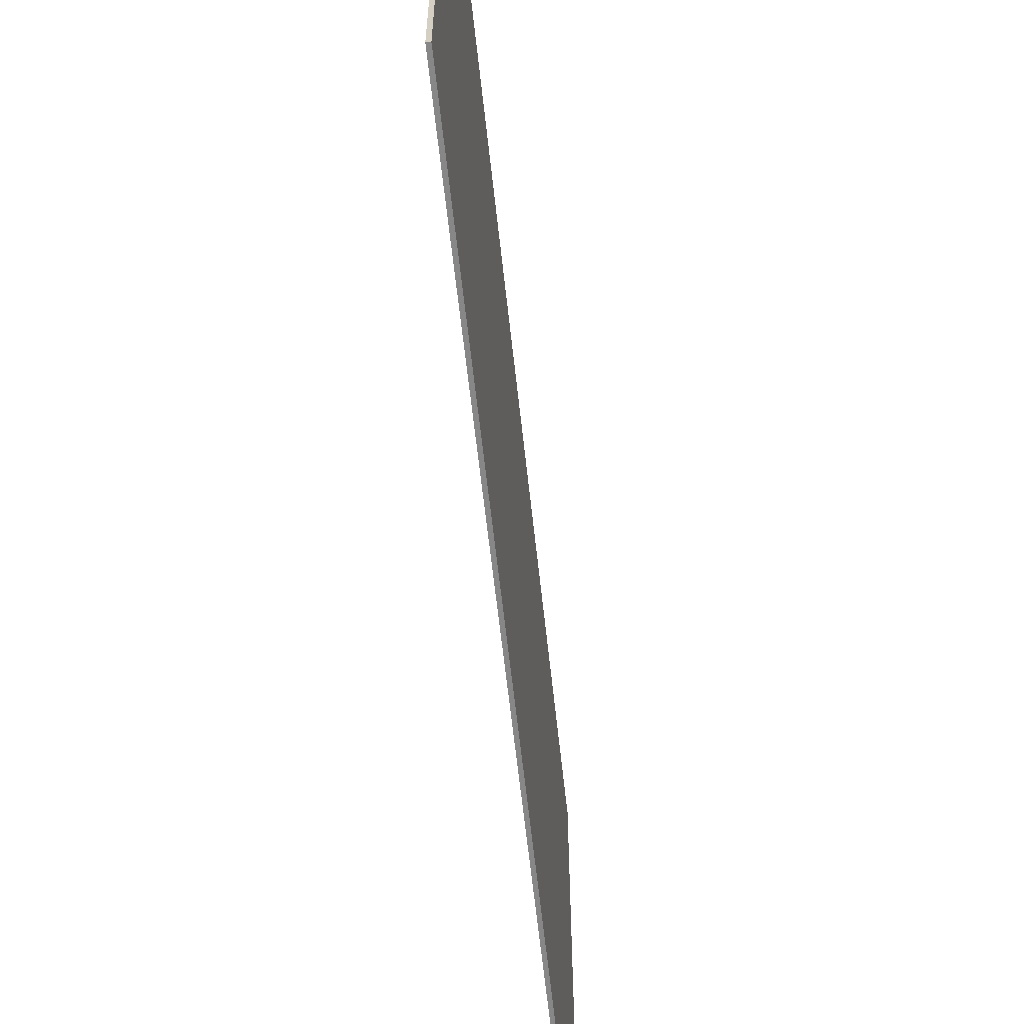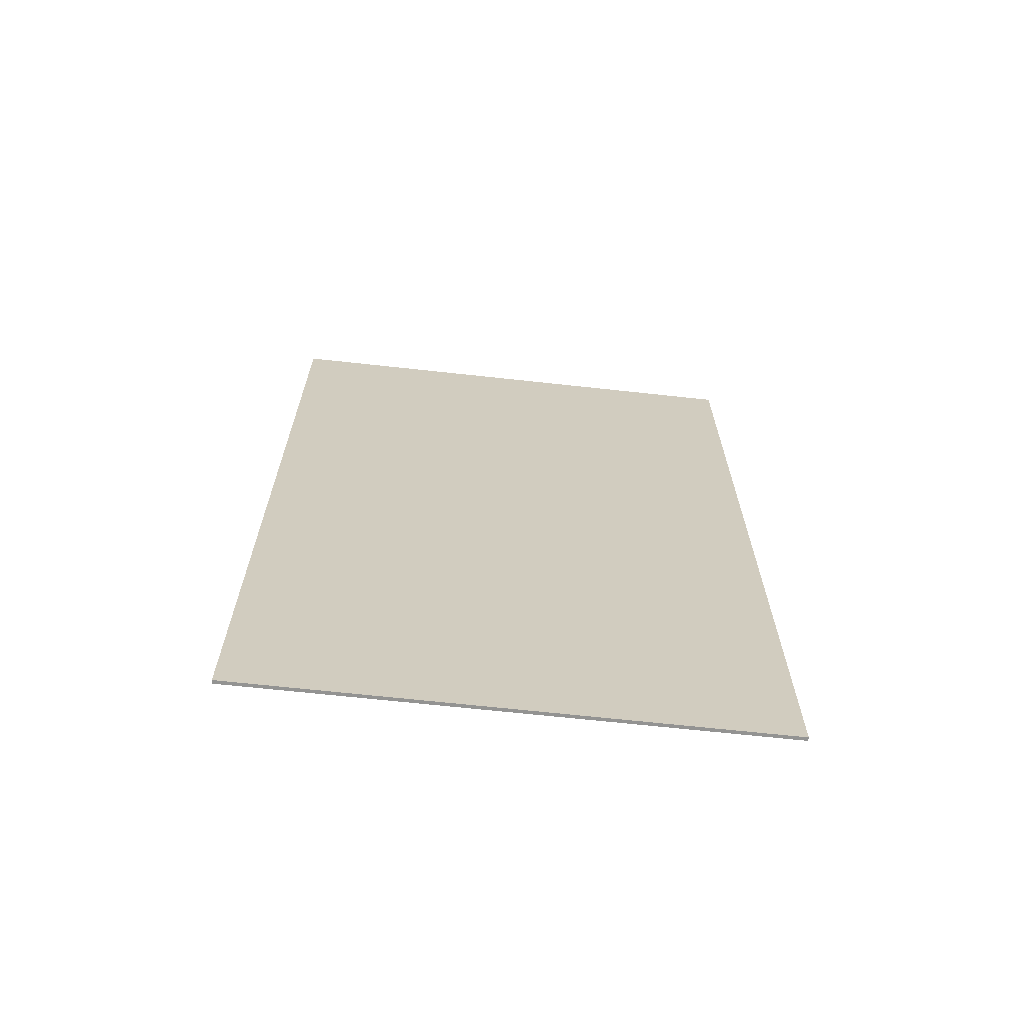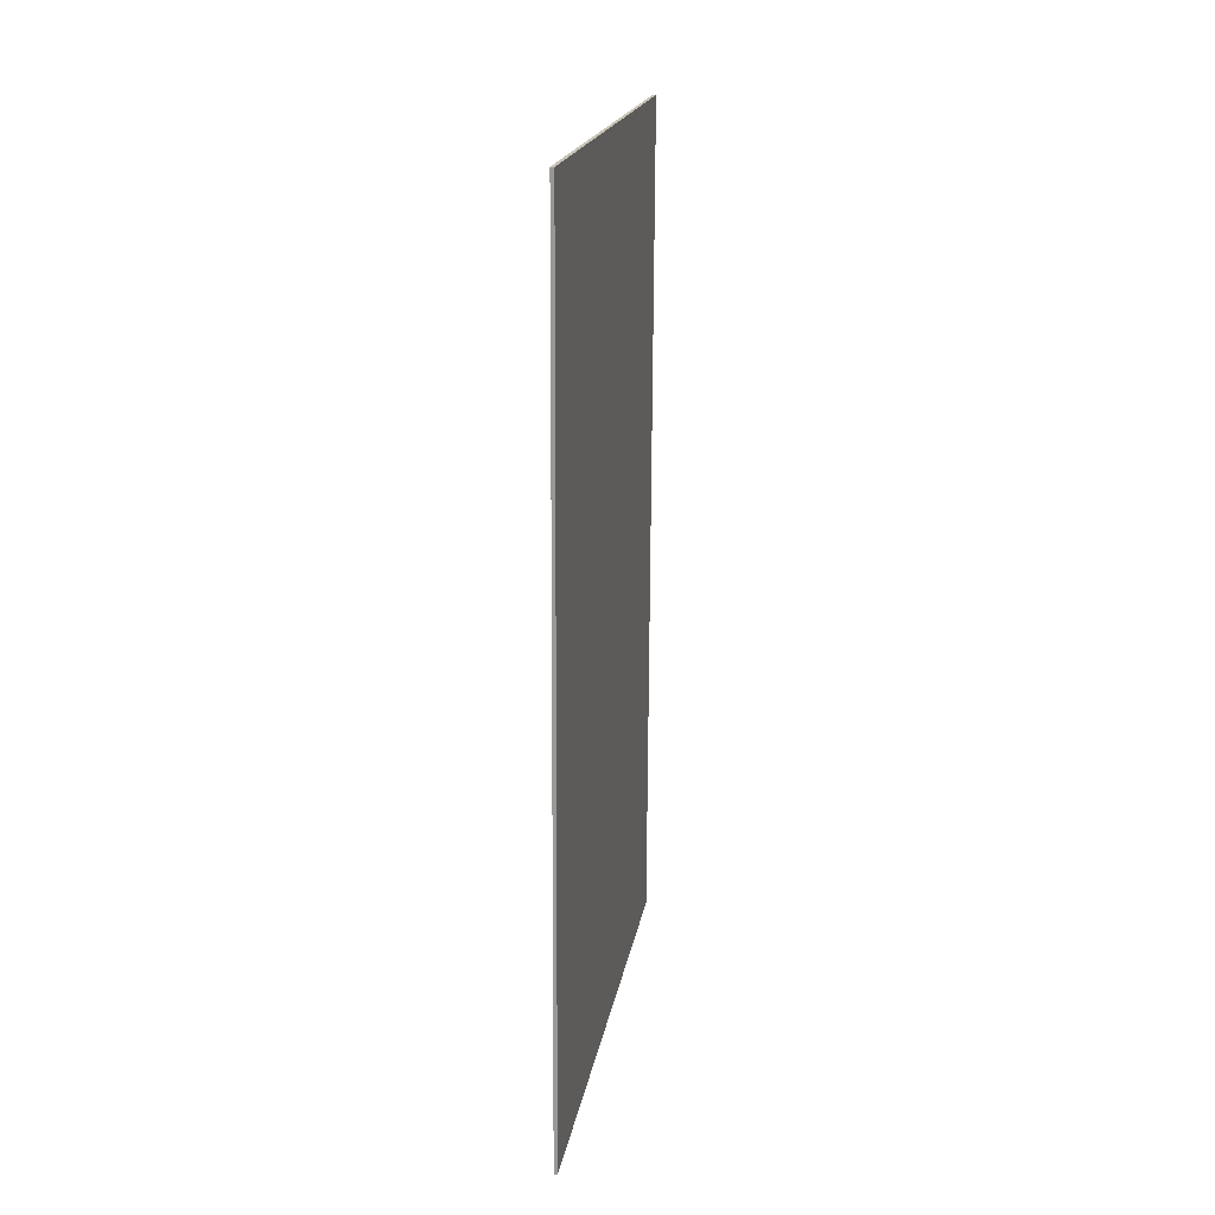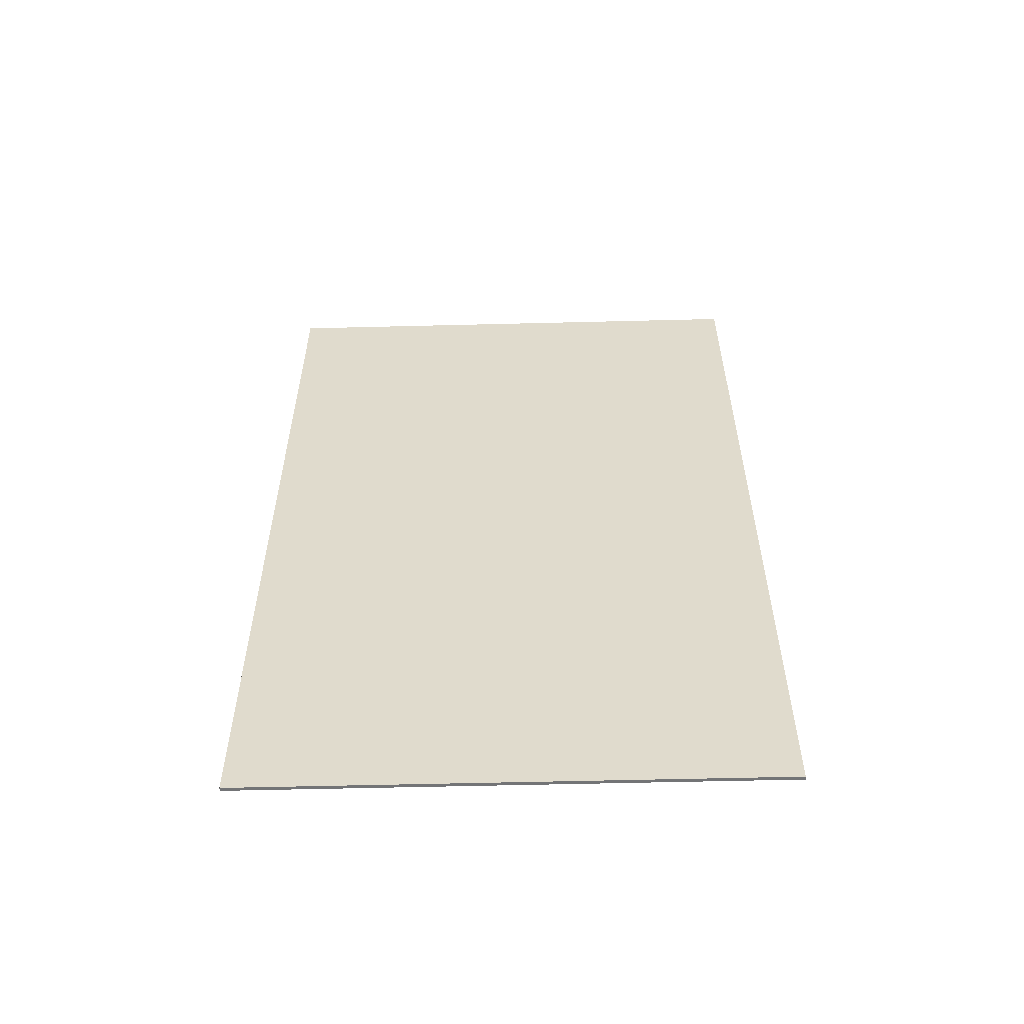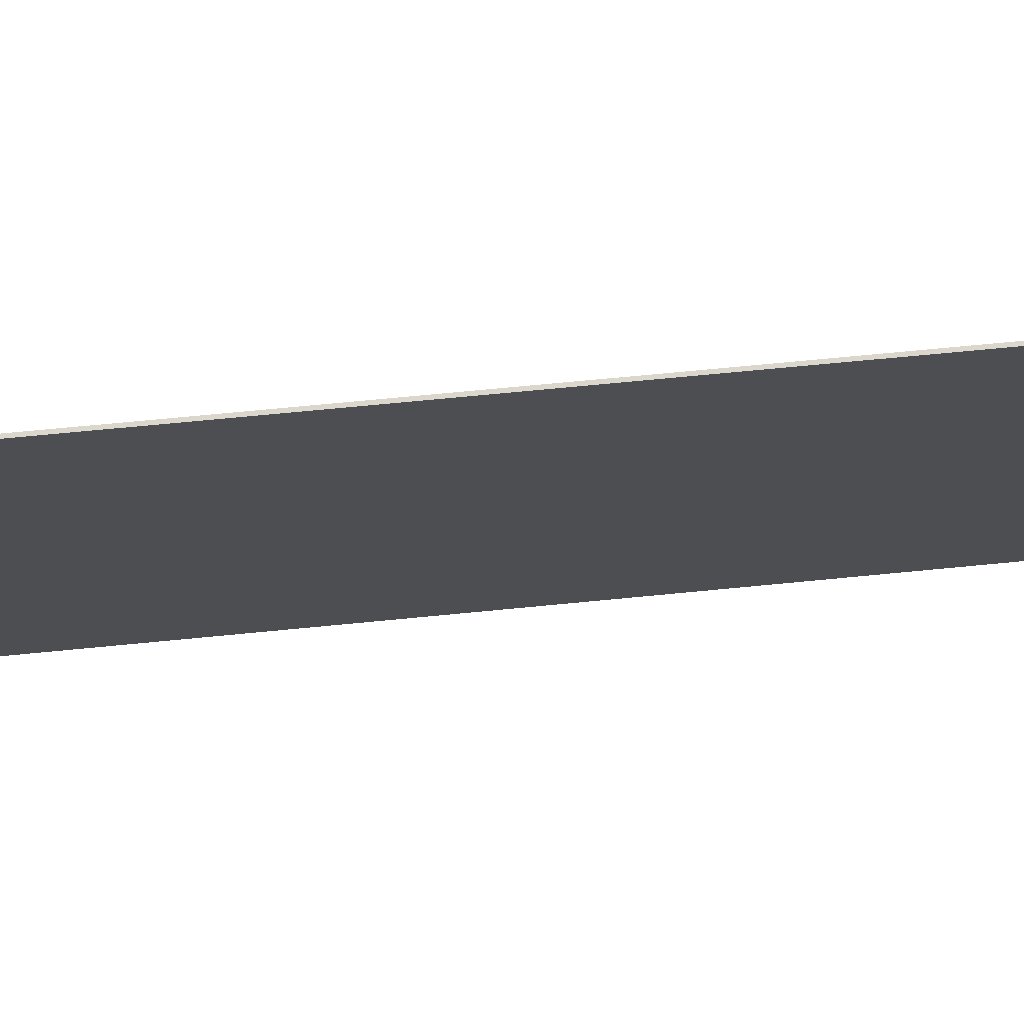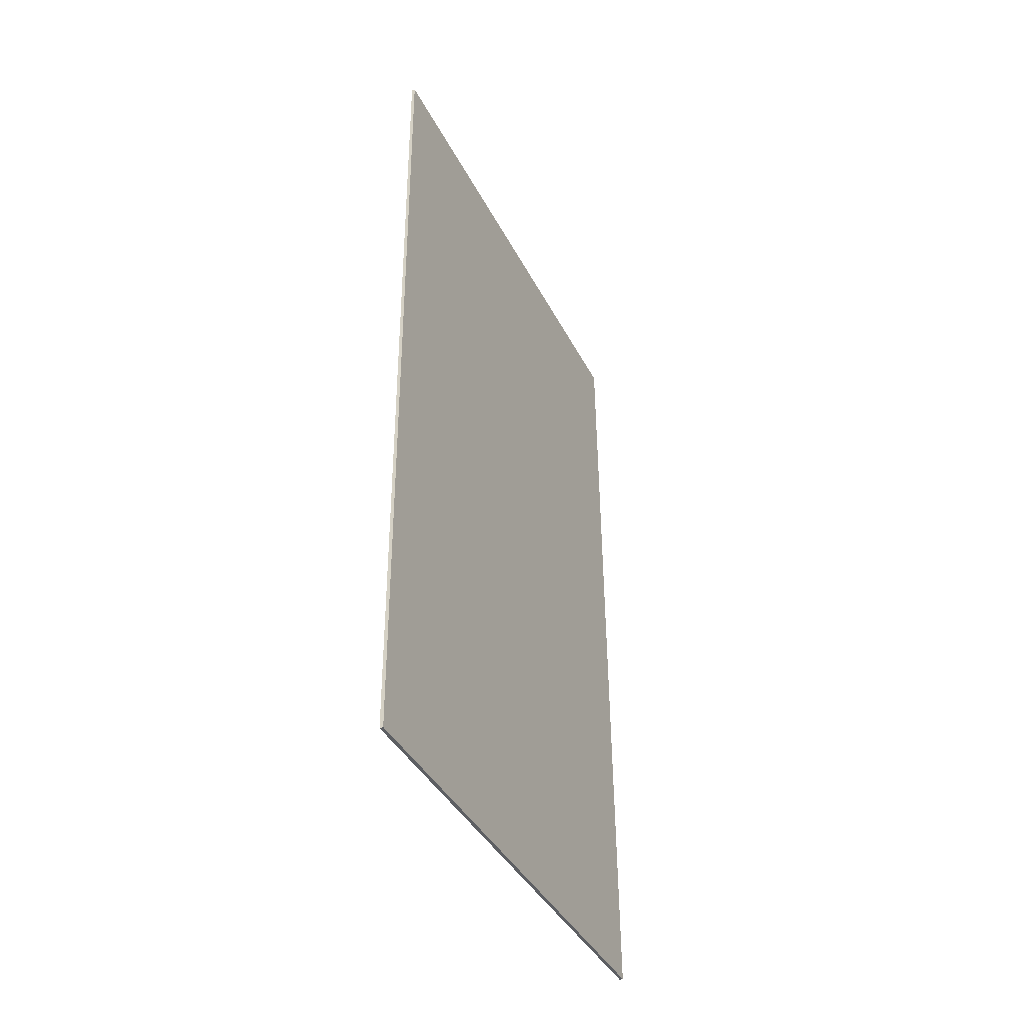
<metadata>
{"format":"obj","ext":"obj","renderer":"f3d","projection":"perspective","resolution":1024,"background":"white","views":[{"elev":-62.6,"azim":-174.1,"up":"+Y"},{"elev":-66.3,"azim":83.7,"up":"+Z"},{"elev":19.3,"azim":-170.5,"up":"+Z"},{"elev":-55.9,"azim":91.5,"up":"+Z"},{"elev":72.9,"azim":84.2,"up":"+Y"},{"elev":-40.1,"azim":25.2,"up":"+Z"}]}
</metadata>
<code>
o Cube_Cube.001
v -0.02309 -1.5 2.5
v 0.003091 -1.5 -2.5
v 0.02309 -1.5 -2.5
v -0.003091 -1.5 2.5
v -0.02309 1.5 2.5
v 0.003091 1.5 -2.5
v 0.02309 1.5 -2.5
v -0.003091 1.5 2.5
f 1 3 4
f 5 7 6
f 5 2 1
f 2 7 3
f 3 8 4
f 5 4 8
f 1 2 3
f 5 8 7
f 5 6 2
f 2 6 7
f 3 7 8
f 5 1 4

</code>
